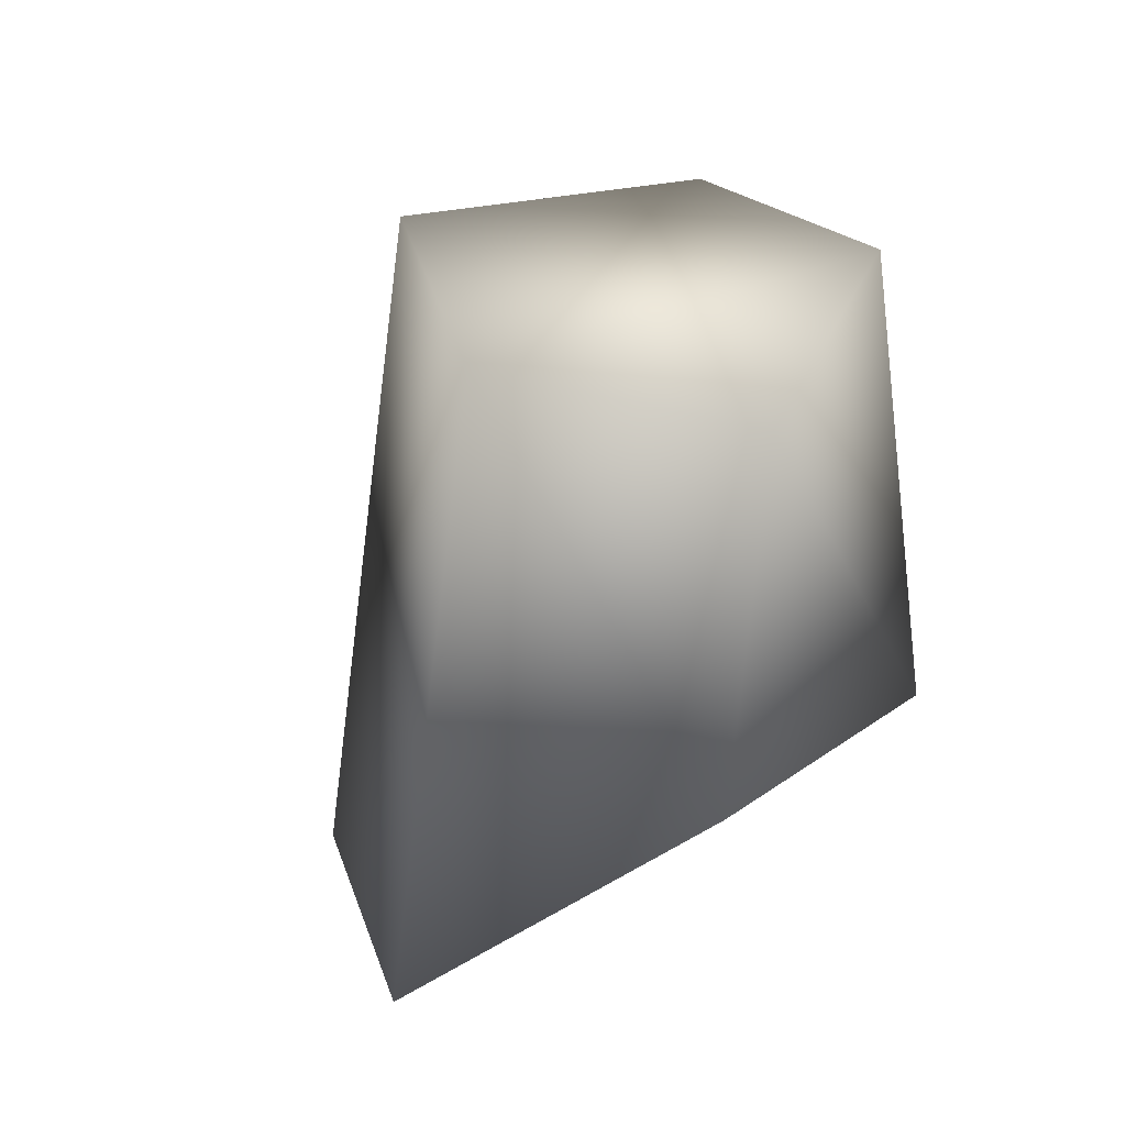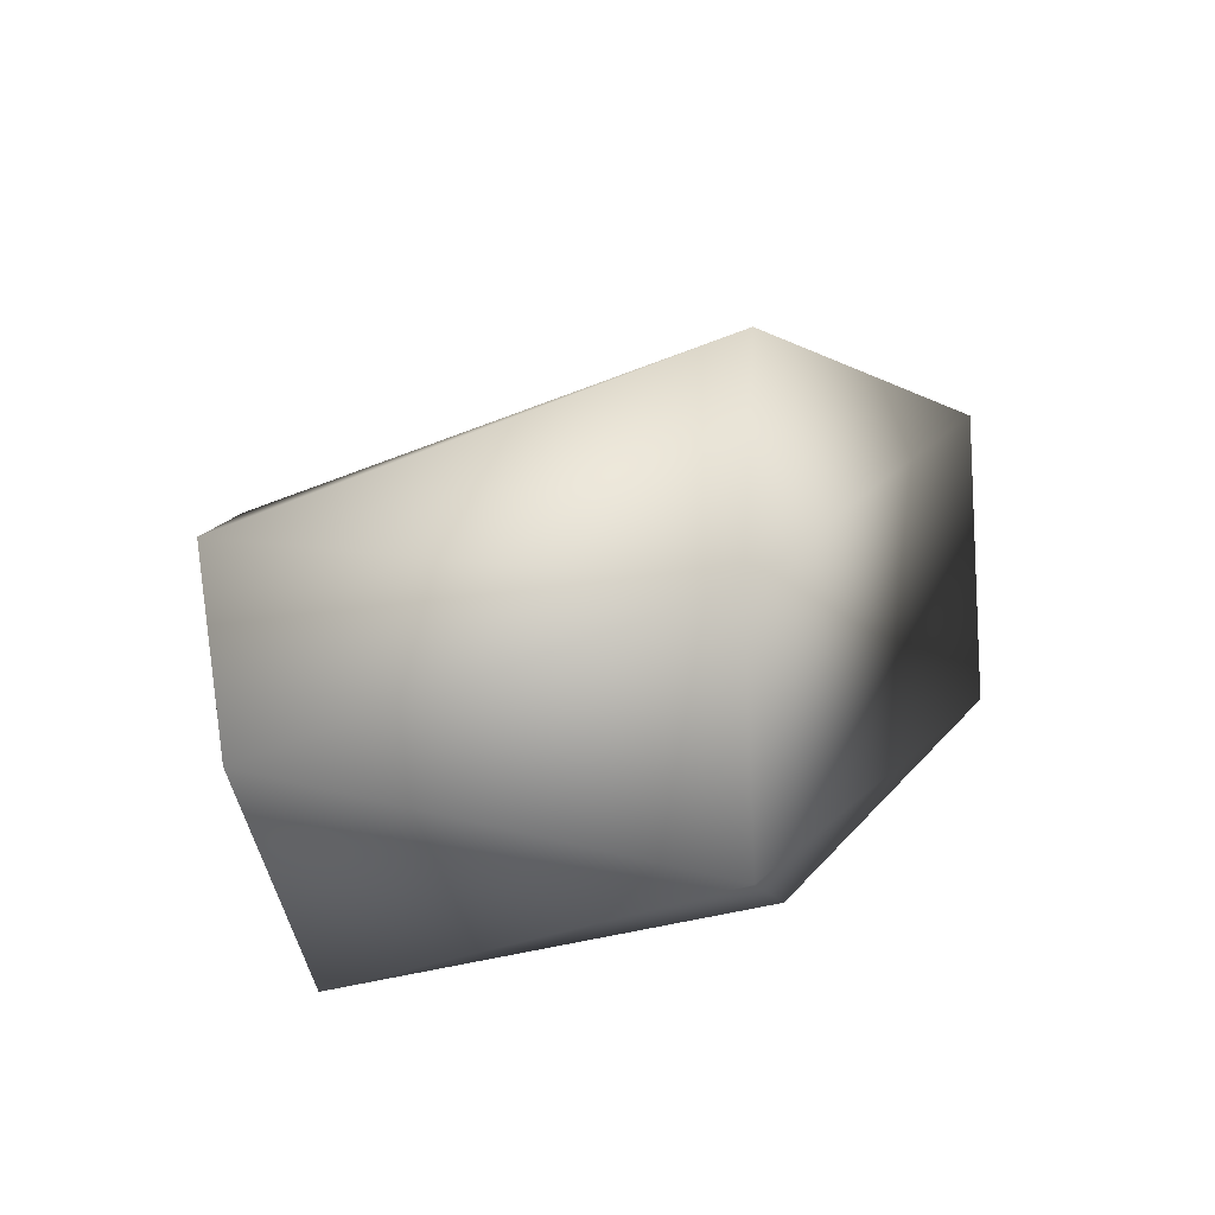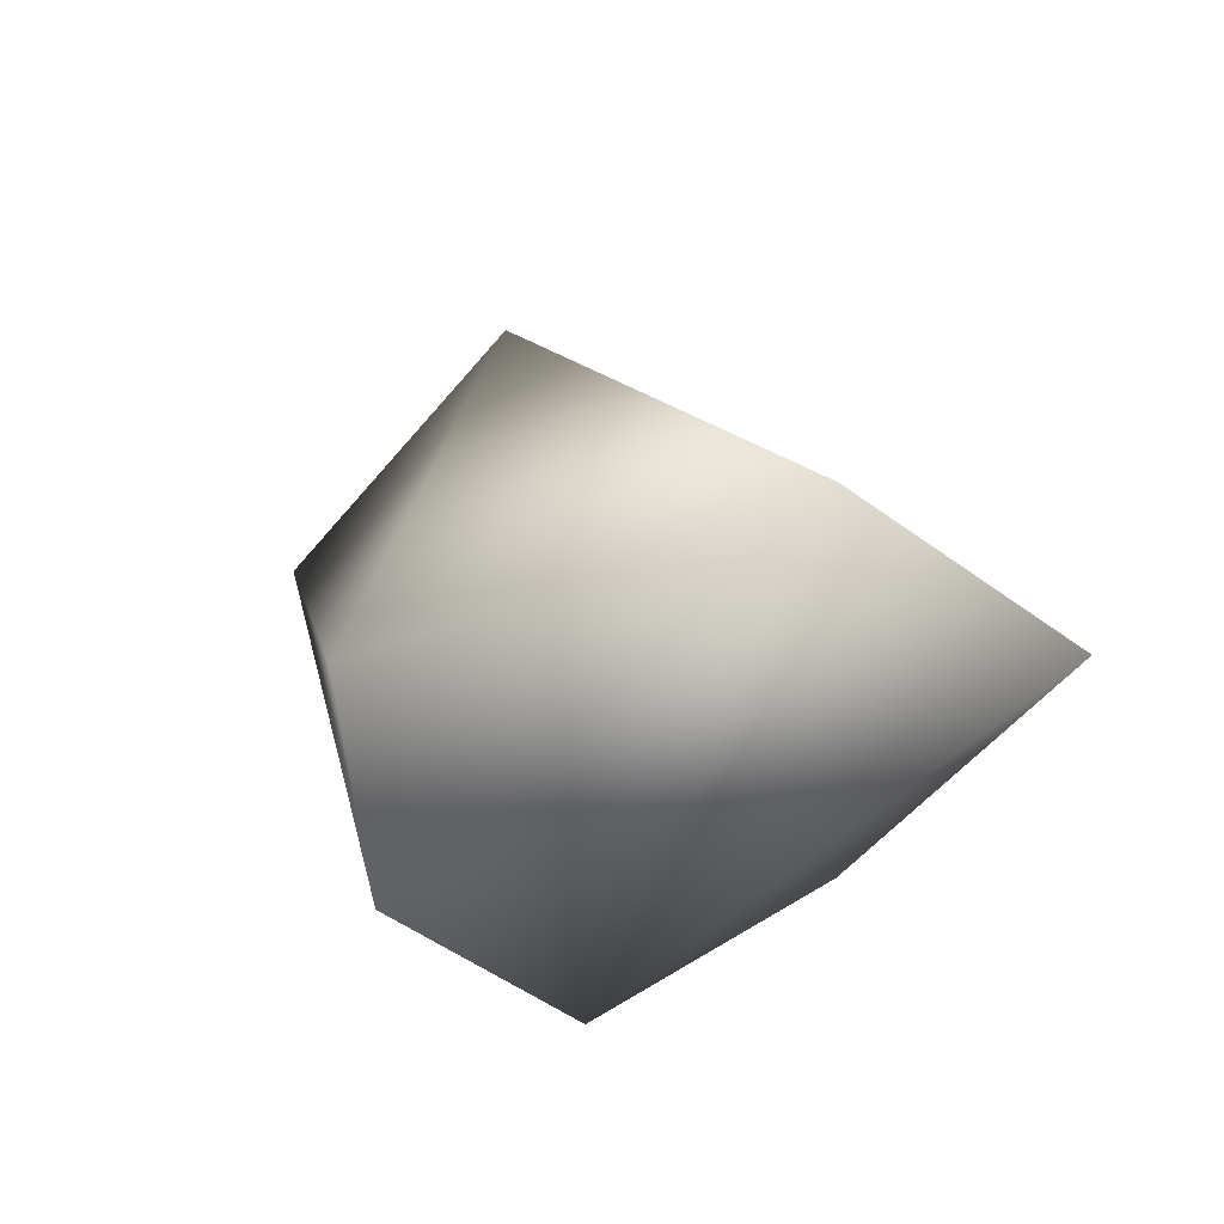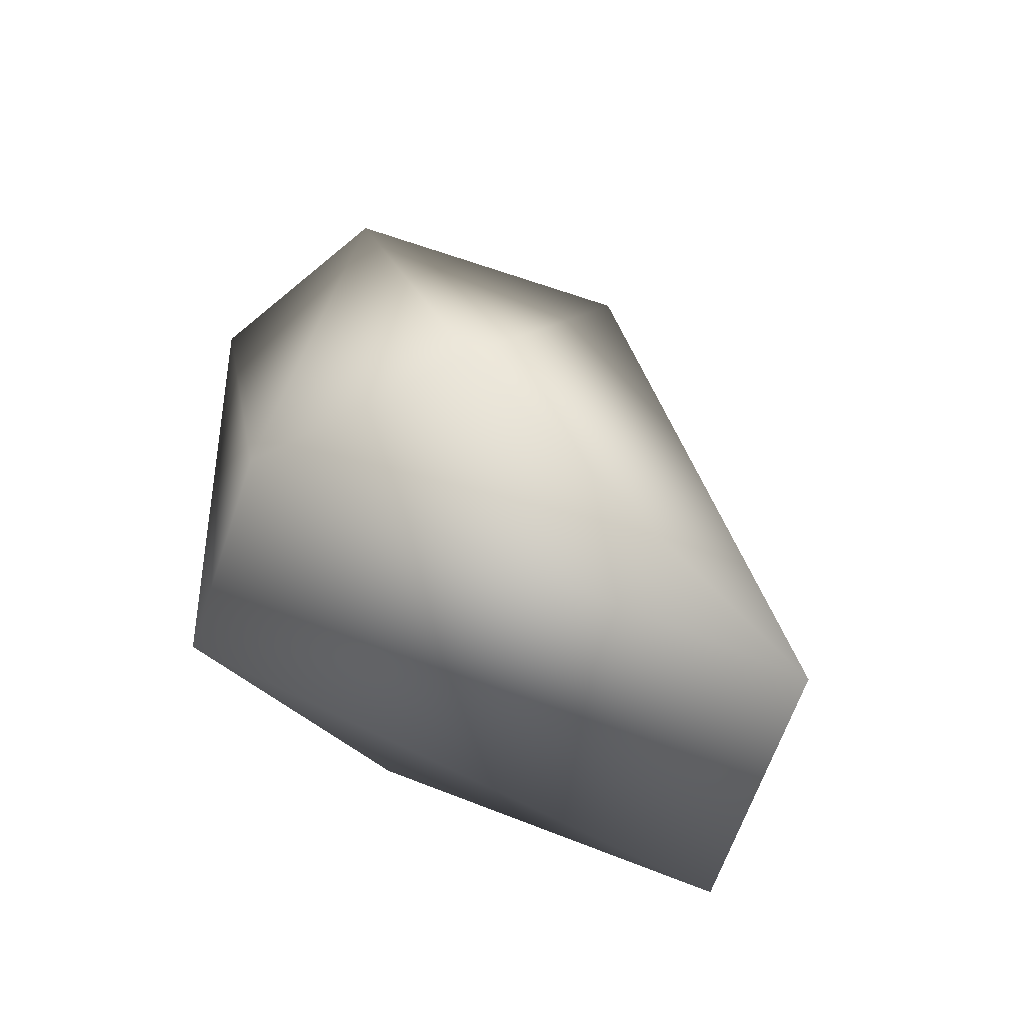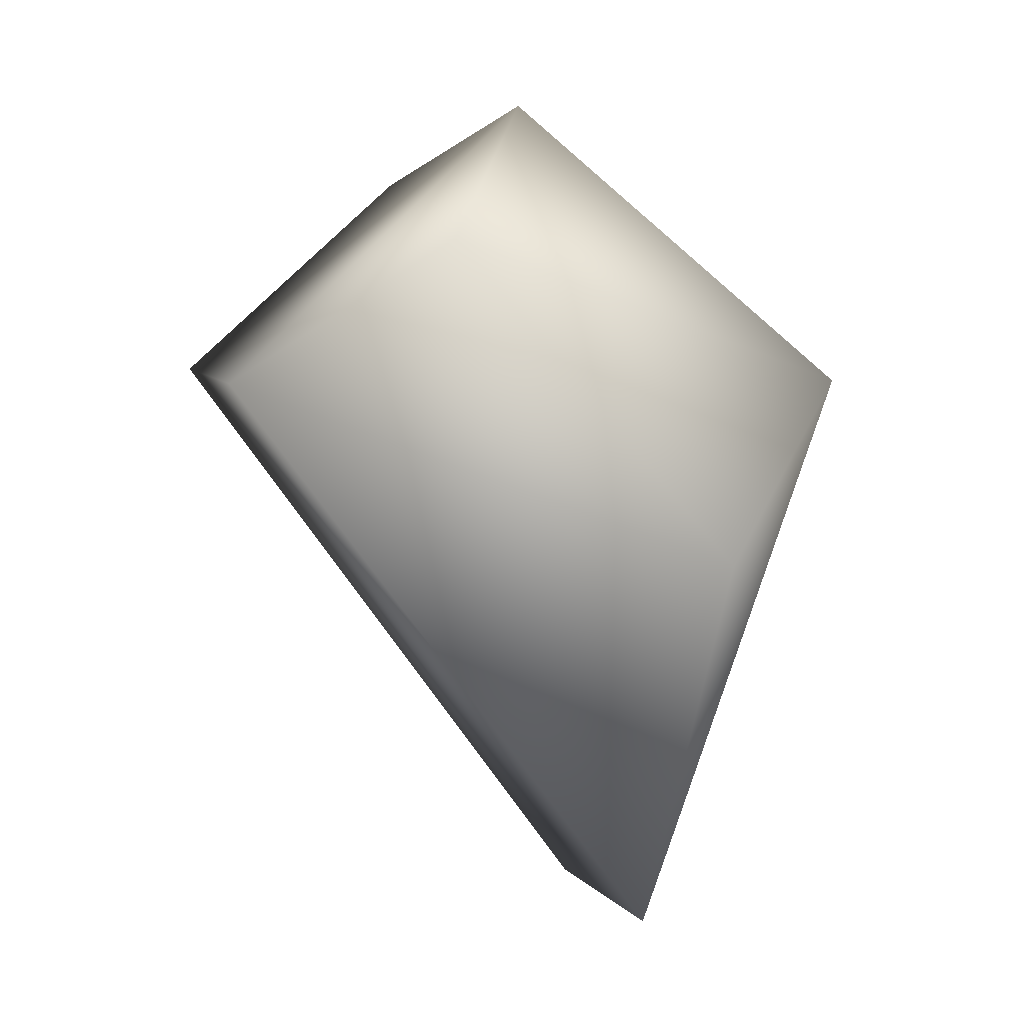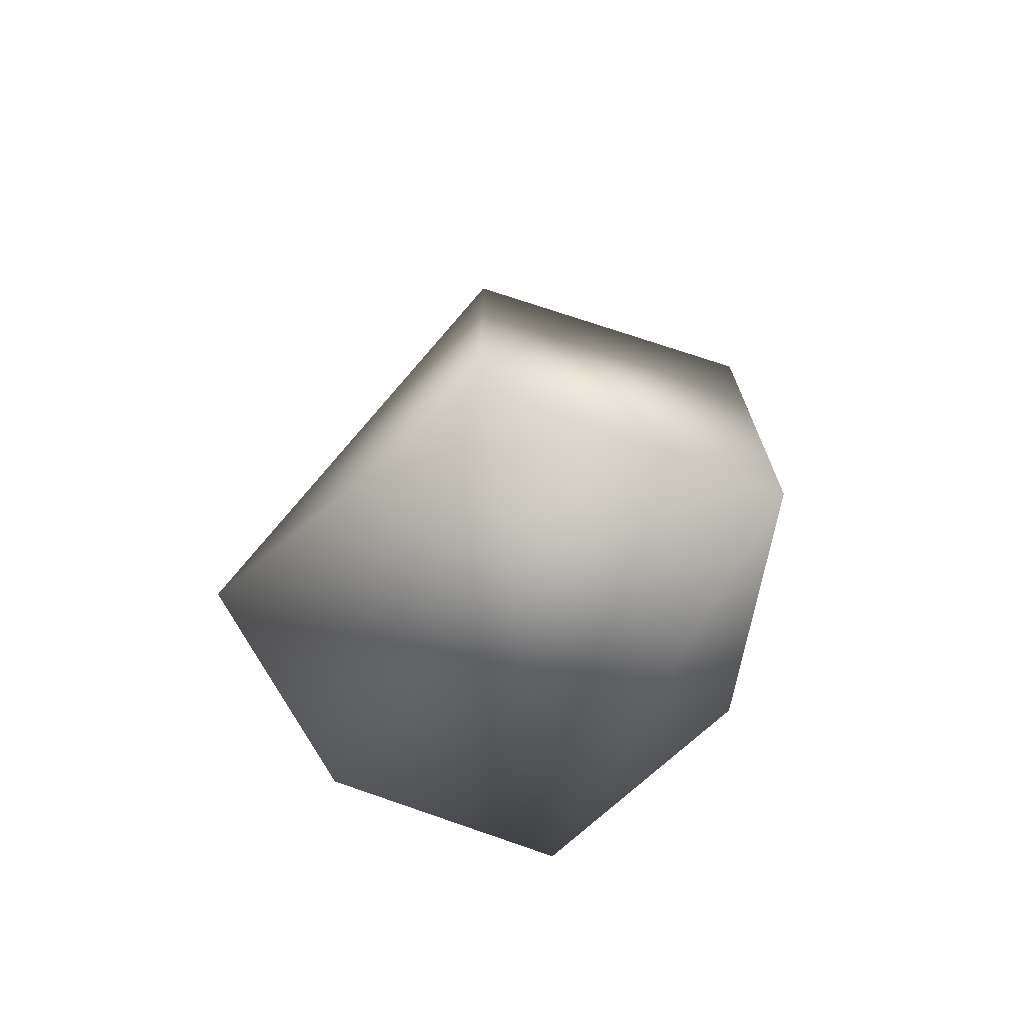
<metadata>
{"format":"obj","ext":"obj","renderer":"f3d","projection":"perspective","resolution":1024,"background":"white","views":[{"elev":-64.6,"azim":49.7,"up":"+Y"},{"elev":30.4,"azim":139.3,"up":"+Y"},{"elev":-19.8,"azim":-122.0,"up":"+Z"},{"elev":40.3,"azim":-136.1,"up":"+Y"},{"elev":-79.7,"azim":92.4,"up":"+Y"},{"elev":-19.9,"azim":-95.6,"up":"+Z"}]}
</metadata>
<code>
v -0.03903 -0.002192 0.05375
v -0.04522 0.002942 0.06007
v -0.04383 -0.01857 0.05605
v -0.05897 -0.01788 0.06016
v -0.06053 -0.006561 0.06322
v -0.0373 -0.0118 0.05102
v -0.03529 -0.02086 0.07561
v -0.03599 -0.008767 0.07891
v -0.02852 -0.0034 0.06991
v -0.0252 -0.008398 0.06395
v -0.02999 -0.02191 0.06654
f 8 7 9
f 2 9 1
f 1 5 2
f 6 5 1
f 4 7 5
f 4 5 6
f 10 7 11
f 2 5 8
f 10 9 7
f 10 1 9
f 7 8 5
f 10 6 1
f 11 6 10
f 3 4 6
f 6 11 3
f 8 9 2
f 7 4 3
f 3 11 7

</code>
